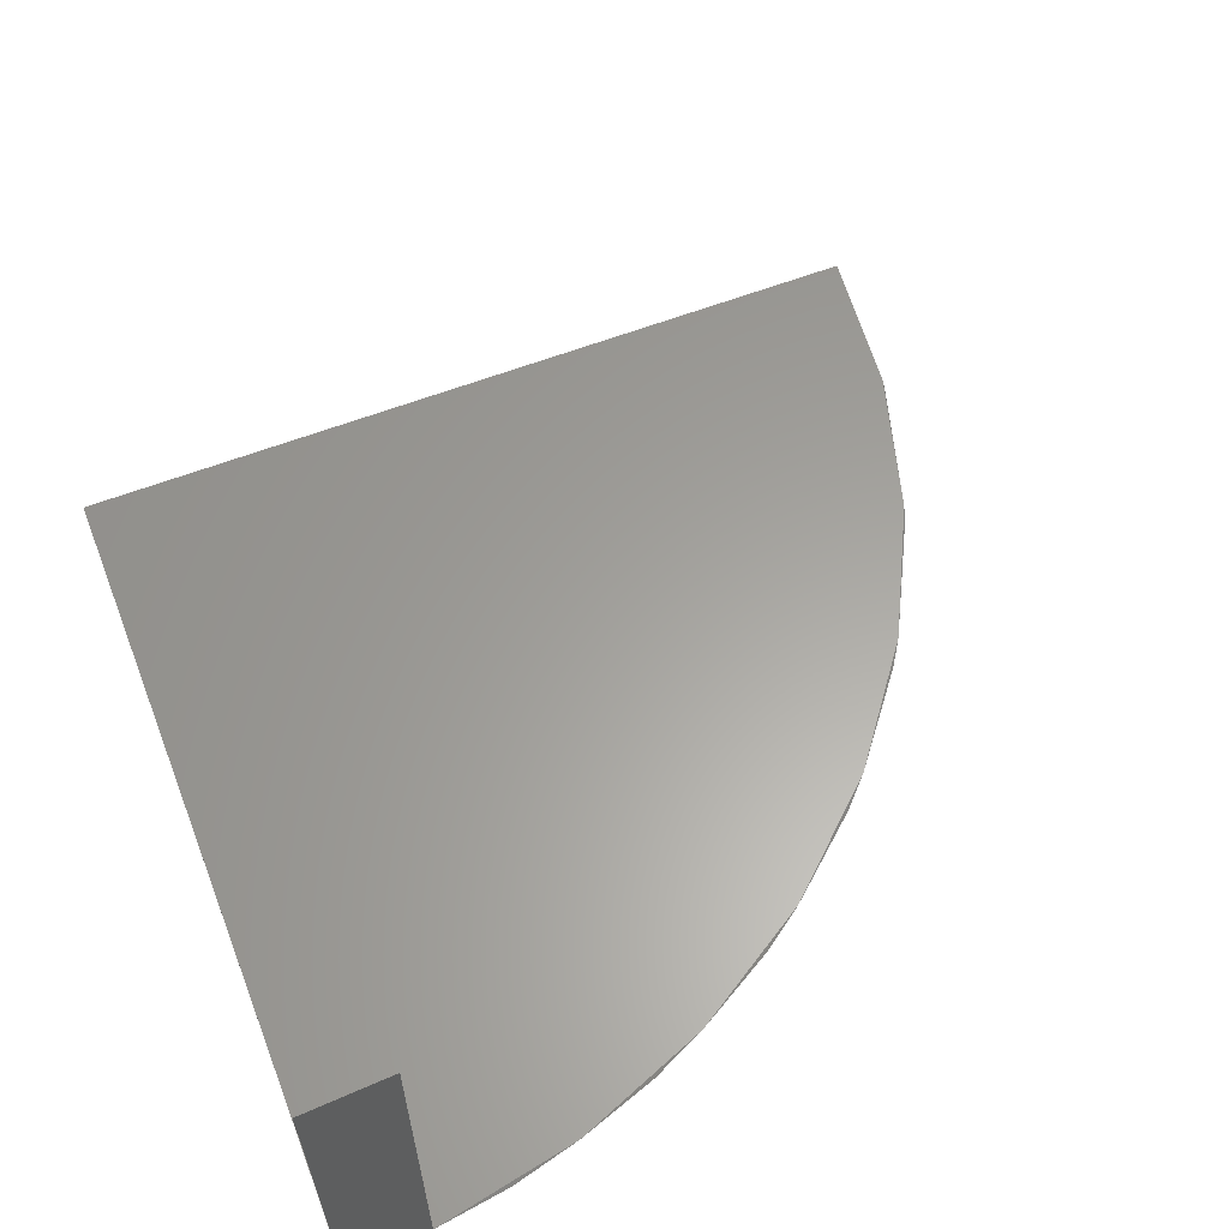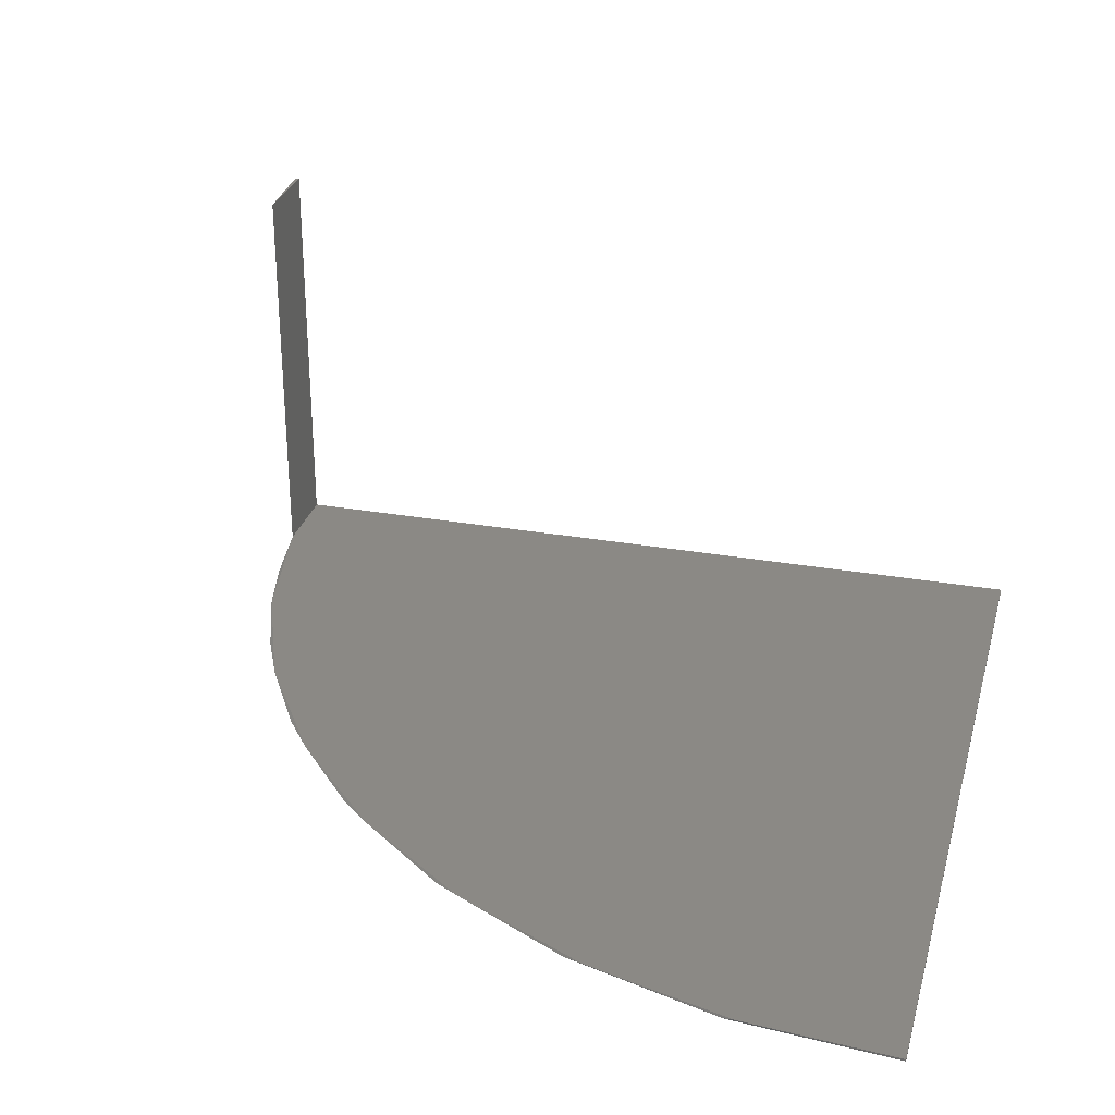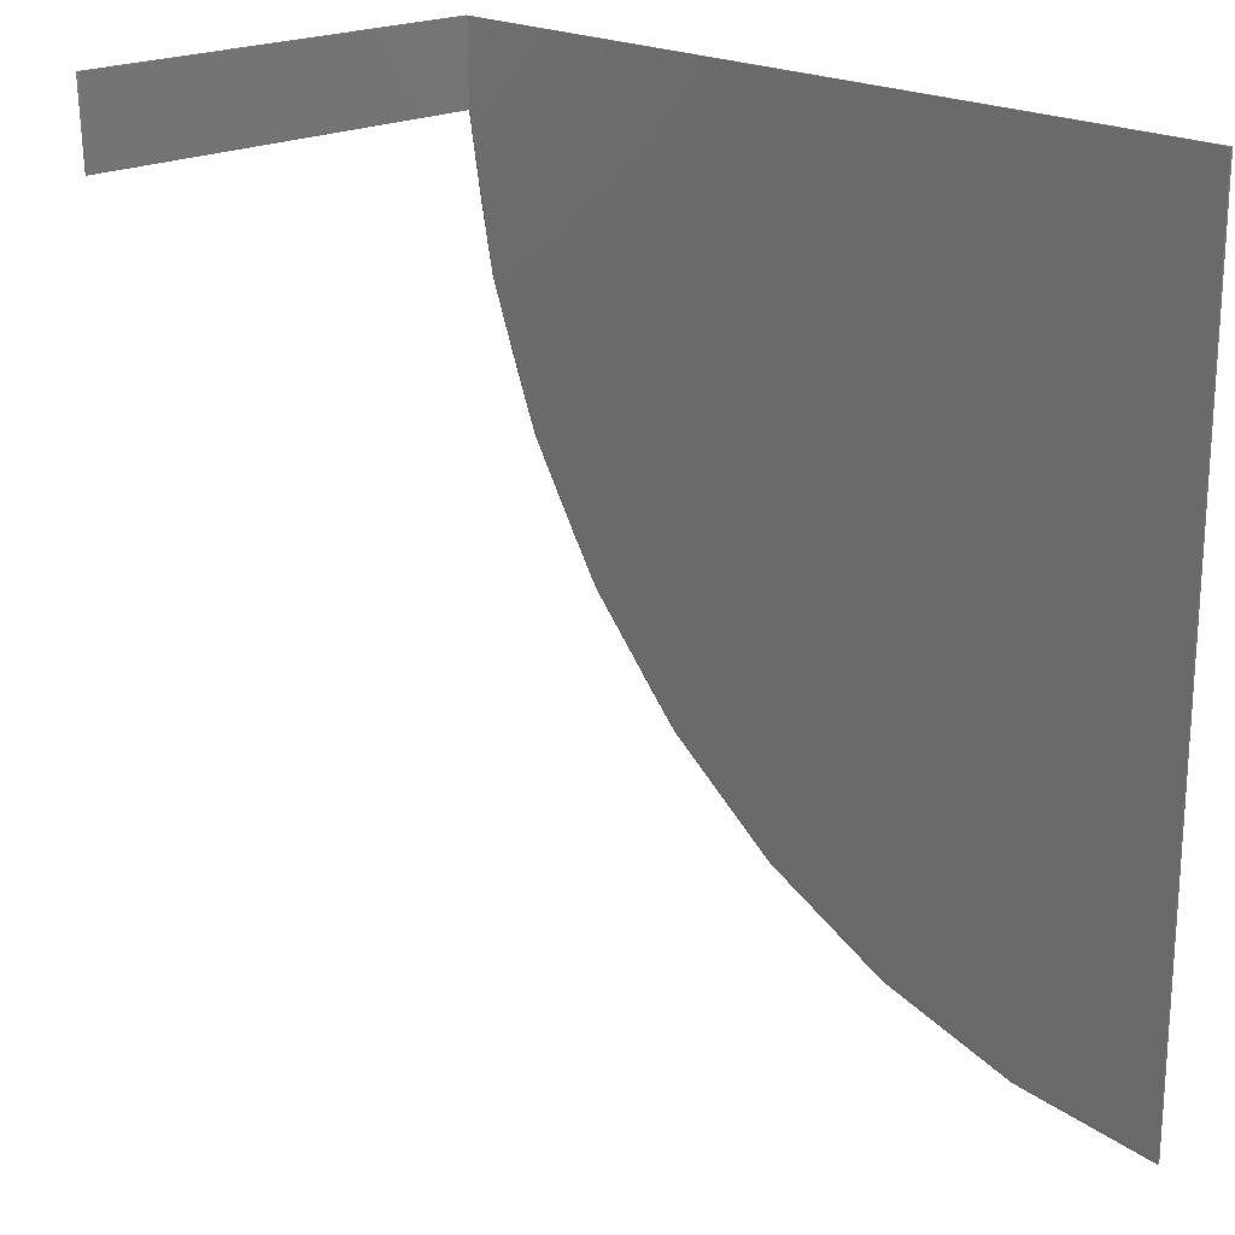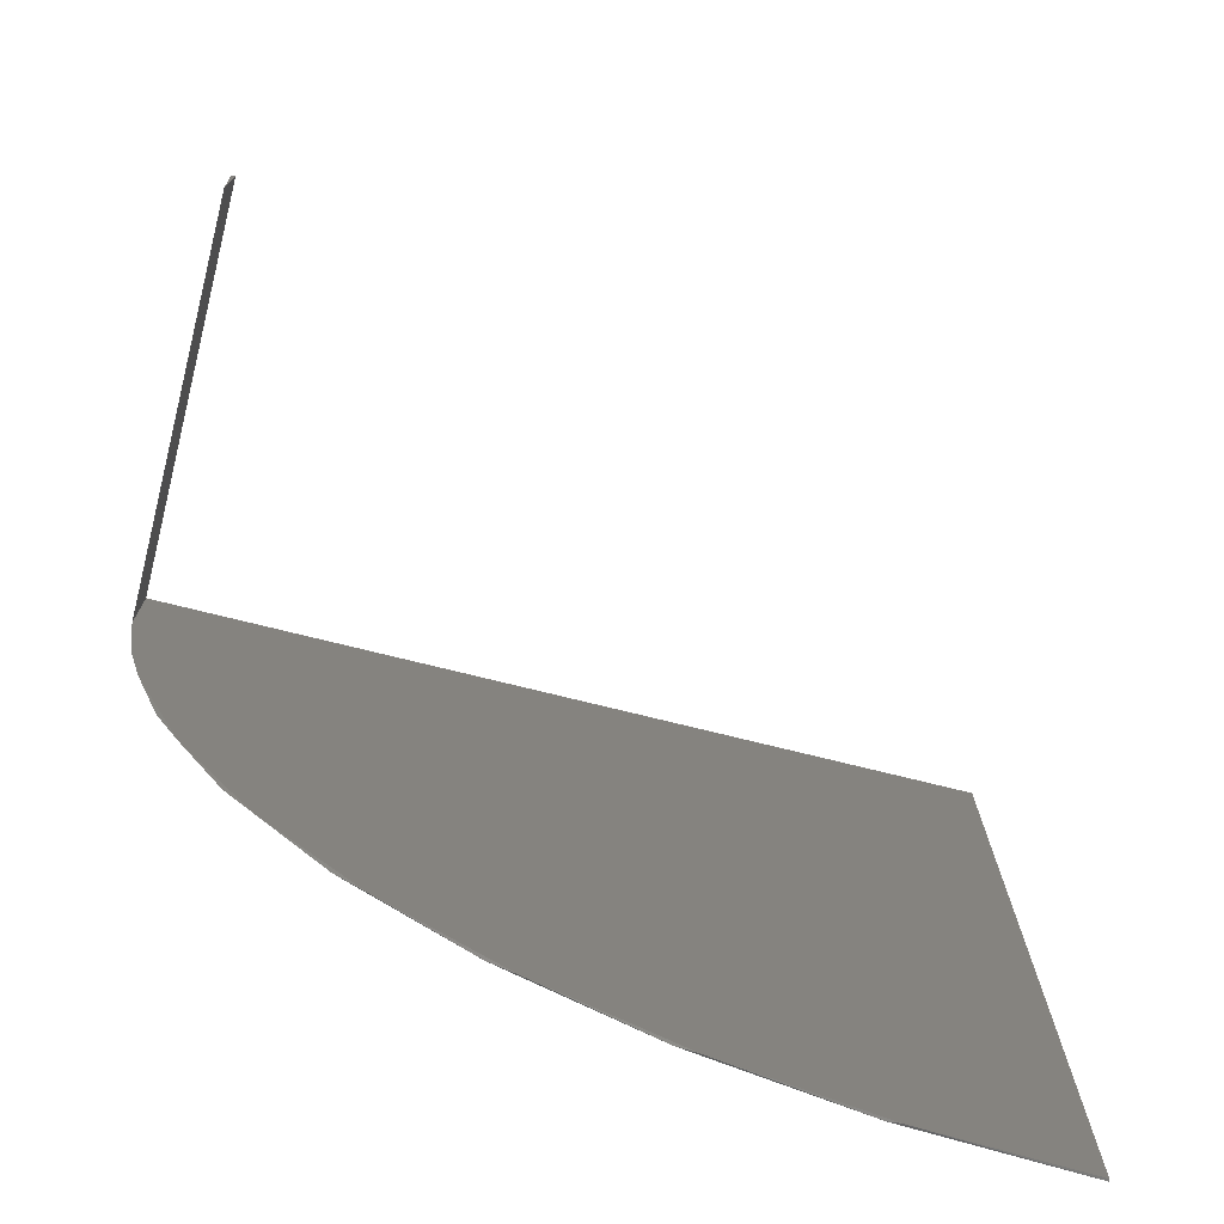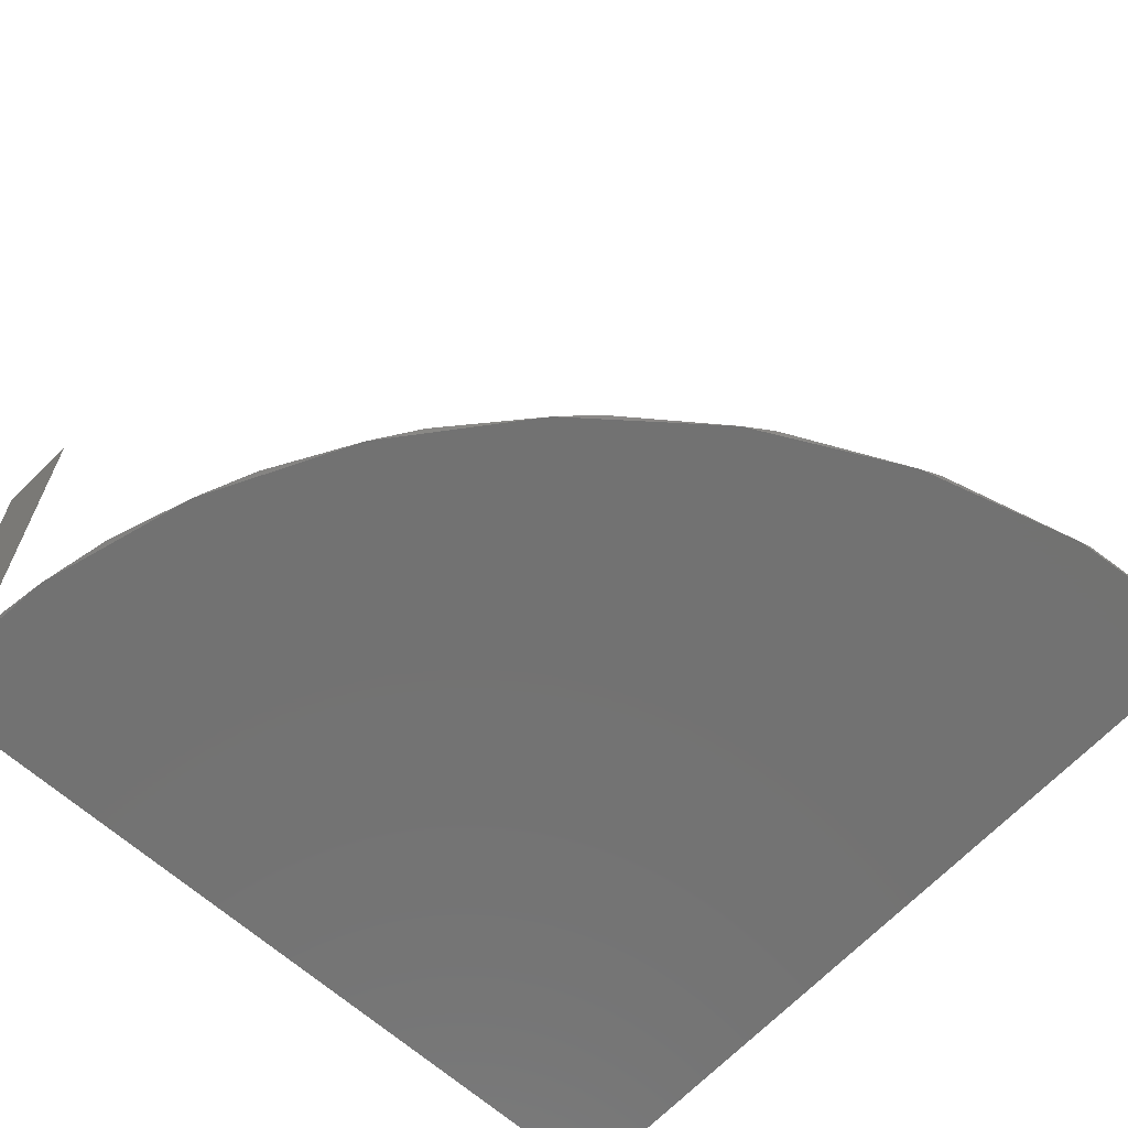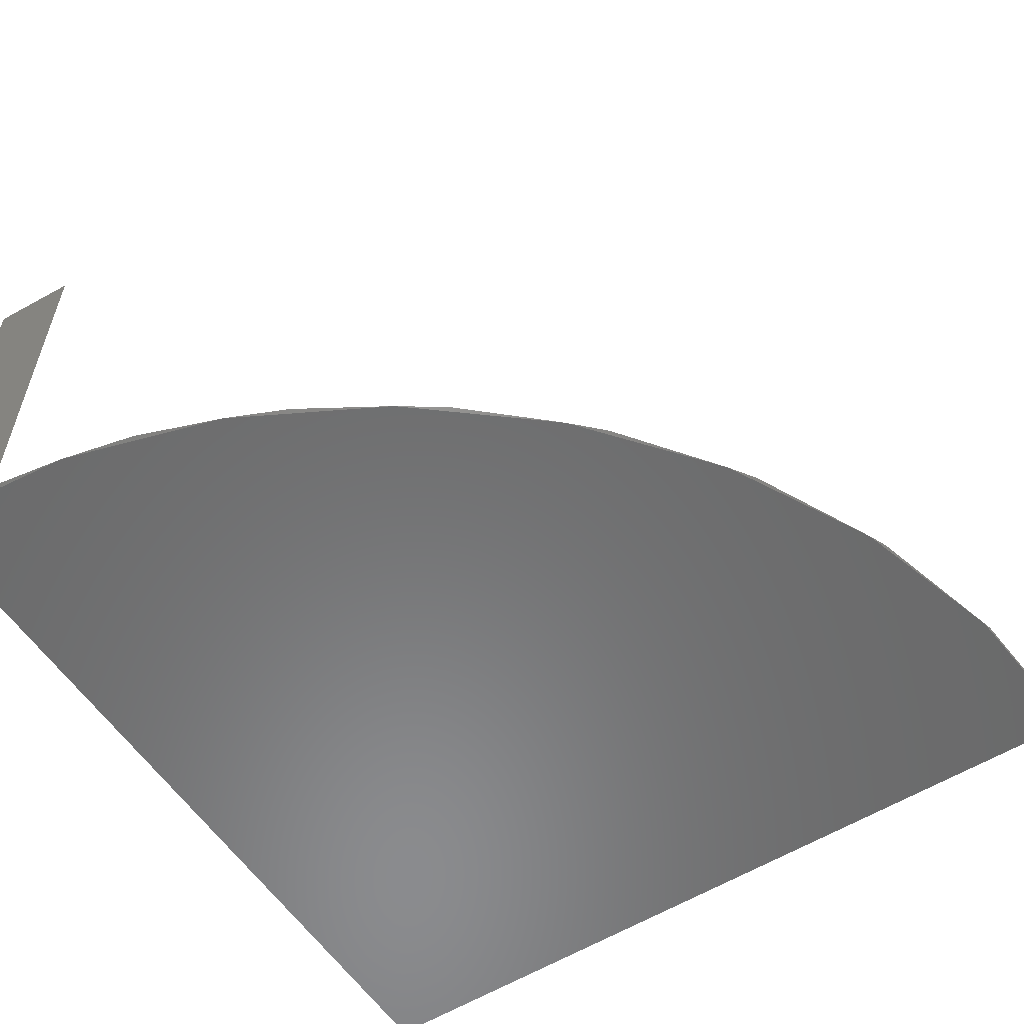
<metadata>
{"format":"stl","ext":"stl","renderer":"f3d","projection":"perspective","resolution":1024,"background":"white","views":[{"elev":61.3,"azim":-111.2,"up":"+Z"},{"elev":29.1,"azim":14.6,"up":"+Z"},{"elev":20.3,"azim":46.1,"up":"+Y"},{"elev":-74.3,"azim":-13.9,"up":"+Y"},{"elev":-64.1,"azim":-42.5,"up":"+Z"},{"elev":-56.8,"azim":-57.1,"up":"+Z"}]}
</metadata>
<code>
# stl→obj: 24 verts, 44 faces
v 0.75 5.551e-17 0.125
v 0.75 -0.5 0.125
v 0.6525 -0.4904 0.125
v 0.5587 -0.4619 0.125
v 0.4722 -0.4157 0.125
v 0.3964 -0.3536 0.125
v 0.3343 -0.2778 0.125
v 0.2881 -0.1913 0.125
v 0.2596 -0.09755 0.125
v 0.25 8.899e-17 0.125
v 0.2526 6.954e-17 0.3776
v 0.25 1.03e-16 0.3776
v 0.2526 -0.05123 0.3776
v 0.6588 -0.4916 0.1263
v 0.75 -0.5 0.1263
v 0.5706 -0.4667 0.1263
v 0.4884 -0.4261 0.1263
v 0.415 -0.3712 0.1263
v 0.3529 -0.3039 0.1263
v 0.3041 -0.2263 0.1263
v 0.2703 -0.1411 0.1263
v 0.2526 -0.05123 0.1263
v 0.75 0 0.1263
v 0.2526 0 0.1263
f 1 2 3
f 1 3 4
f 1 4 5
f 1 5 6
f 1 6 7
f 1 7 8
f 1 8 9
f 1 9 10
f 11 12 13
f 2 14 3
f 2 15 14
f 3 14 16
f 3 16 4
f 4 16 17
f 4 17 5
f 5 17 18
f 5 18 6
f 6 18 19
f 6 19 7
f 7 19 20
f 7 20 8
f 8 20 21
f 8 21 9
f 22 13 12
f 22 12 10
f 22 10 9
f 22 9 21
f 1 23 2
f 2 23 15
f 15 23 24
f 15 24 22
f 15 22 21
f 15 21 20
f 15 20 19
f 15 19 18
f 15 18 17
f 15 17 16
f 15 16 14
f 24 11 22
f 22 11 13
f 1 10 23
f 10 24 23
f 10 12 24
f 12 11 24

</code>
